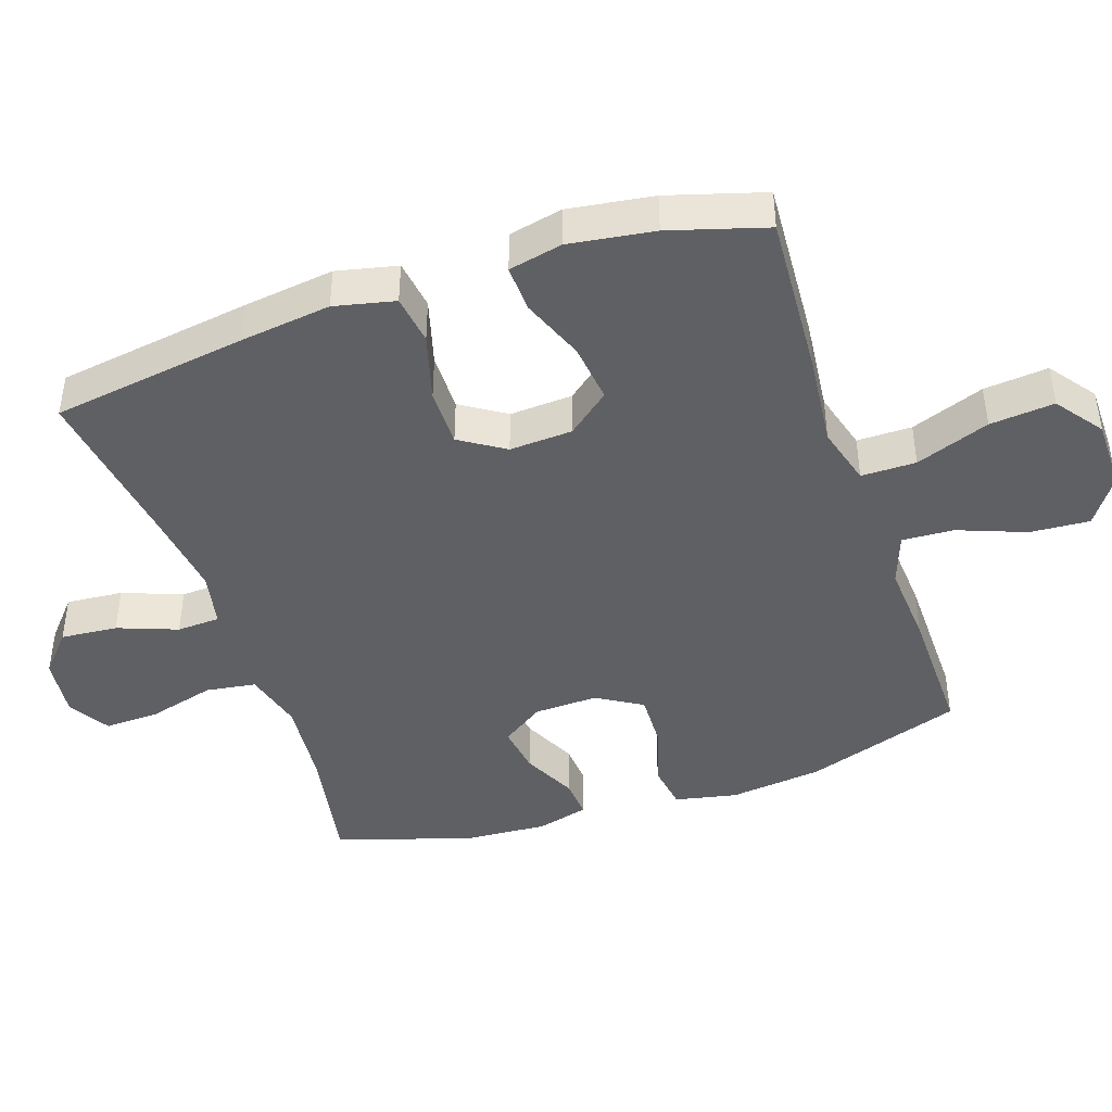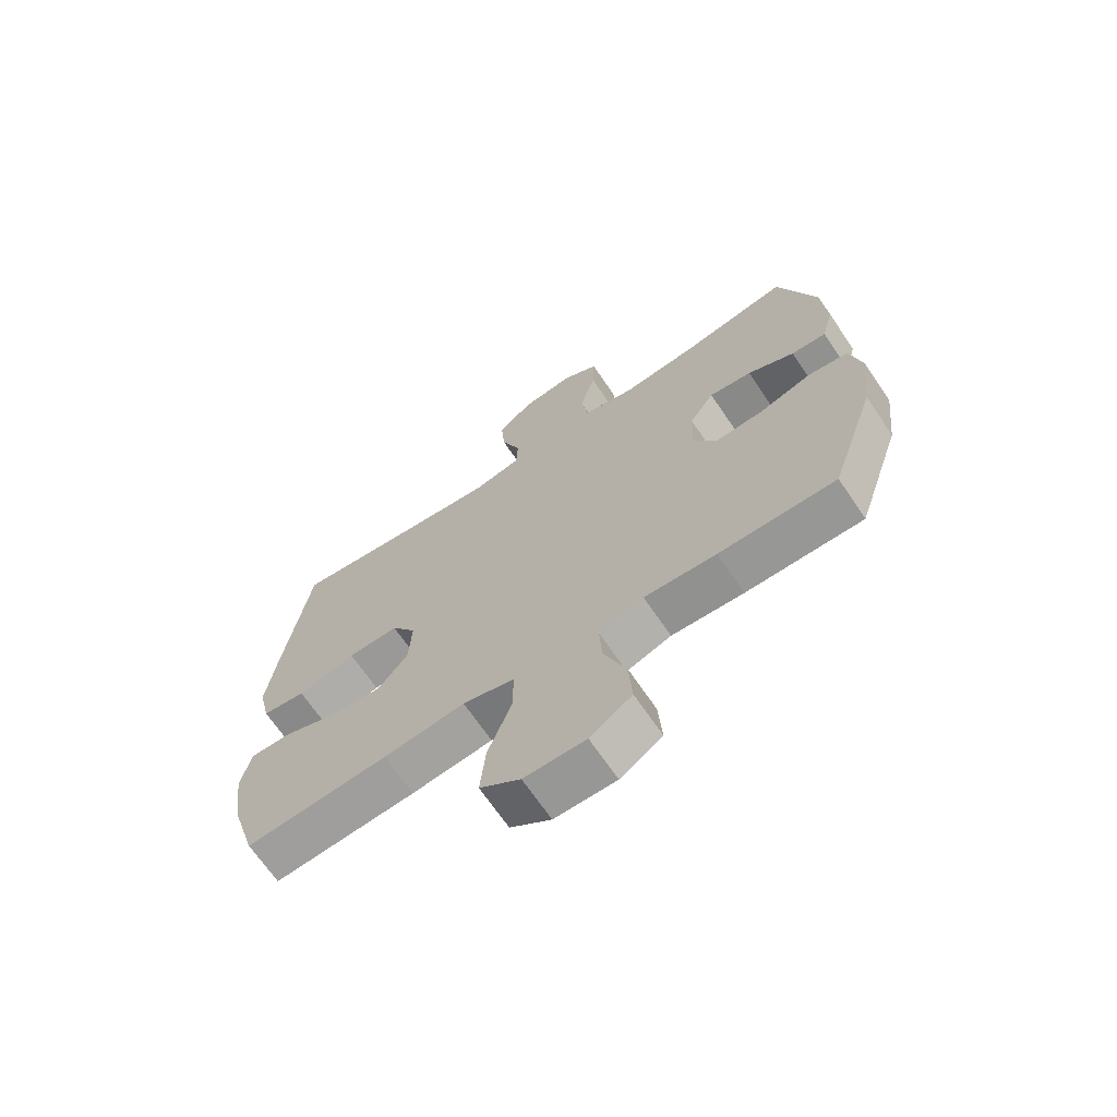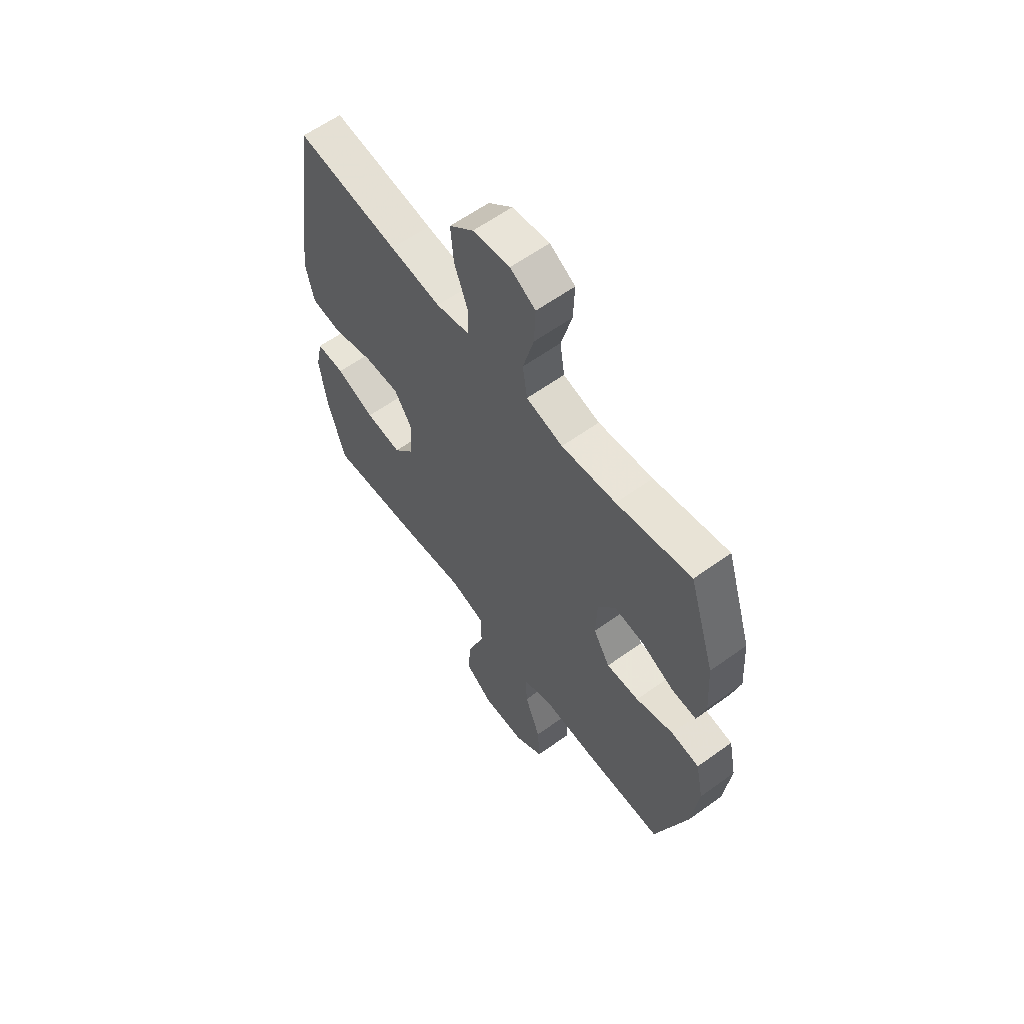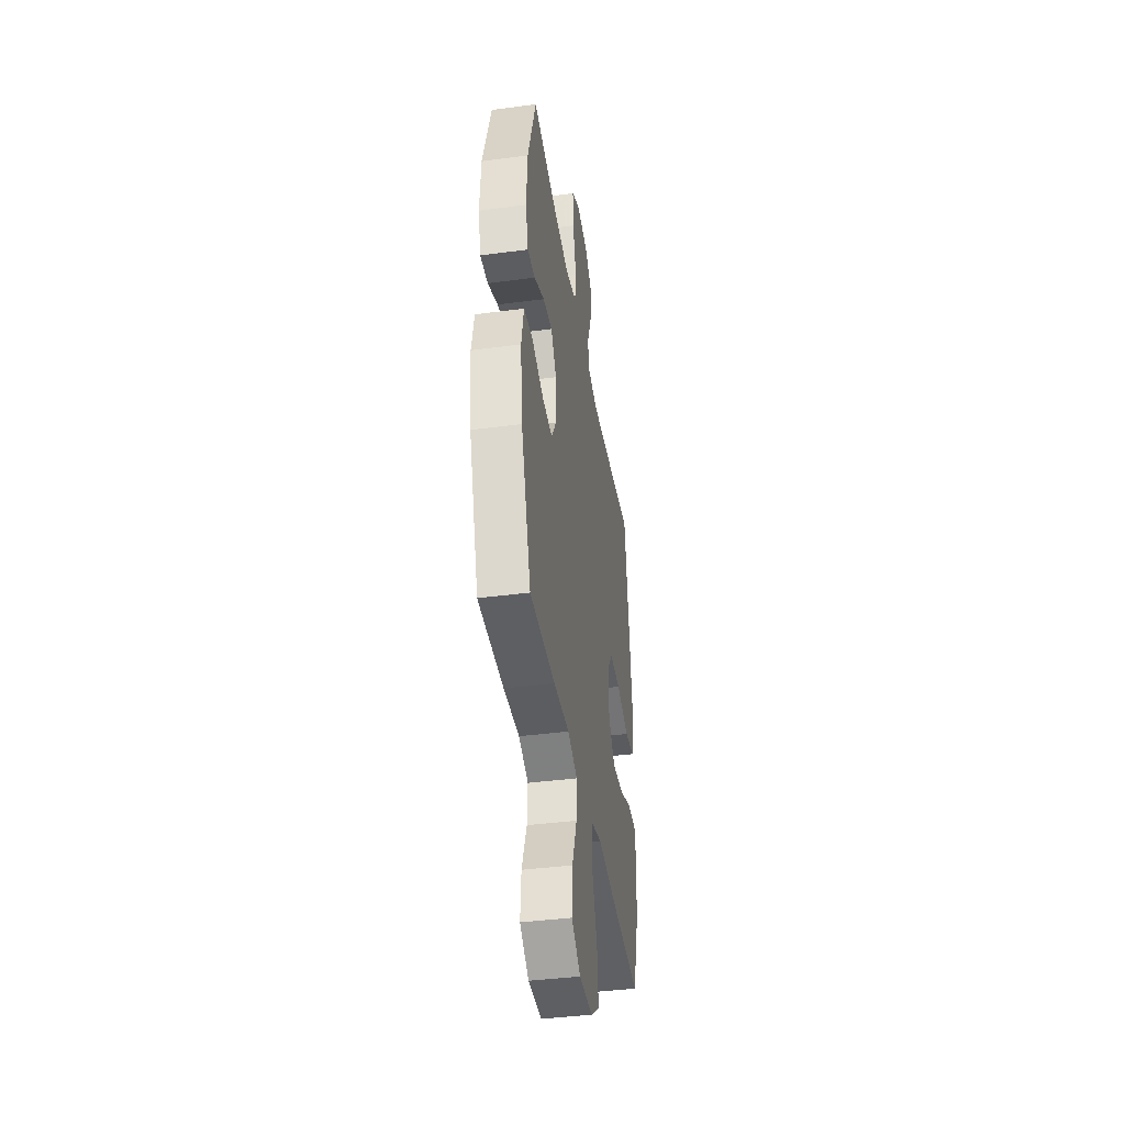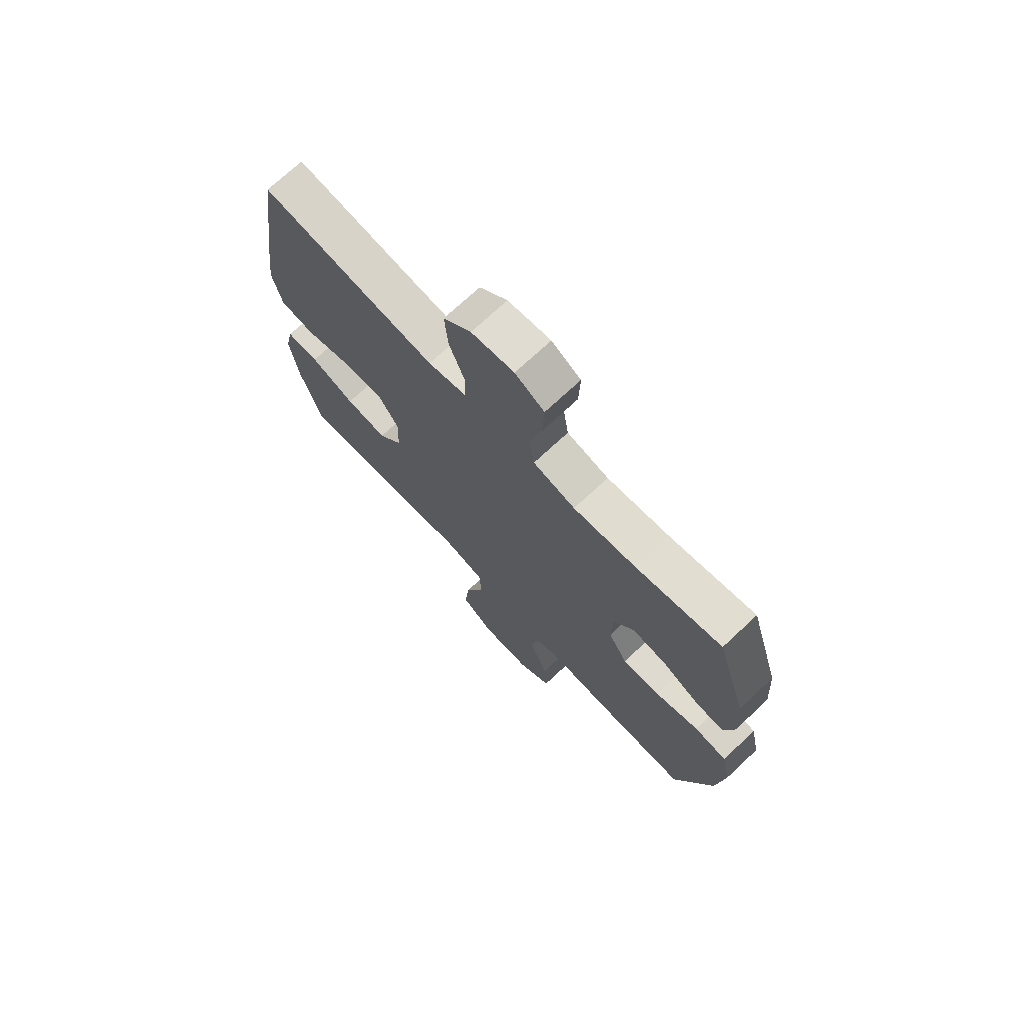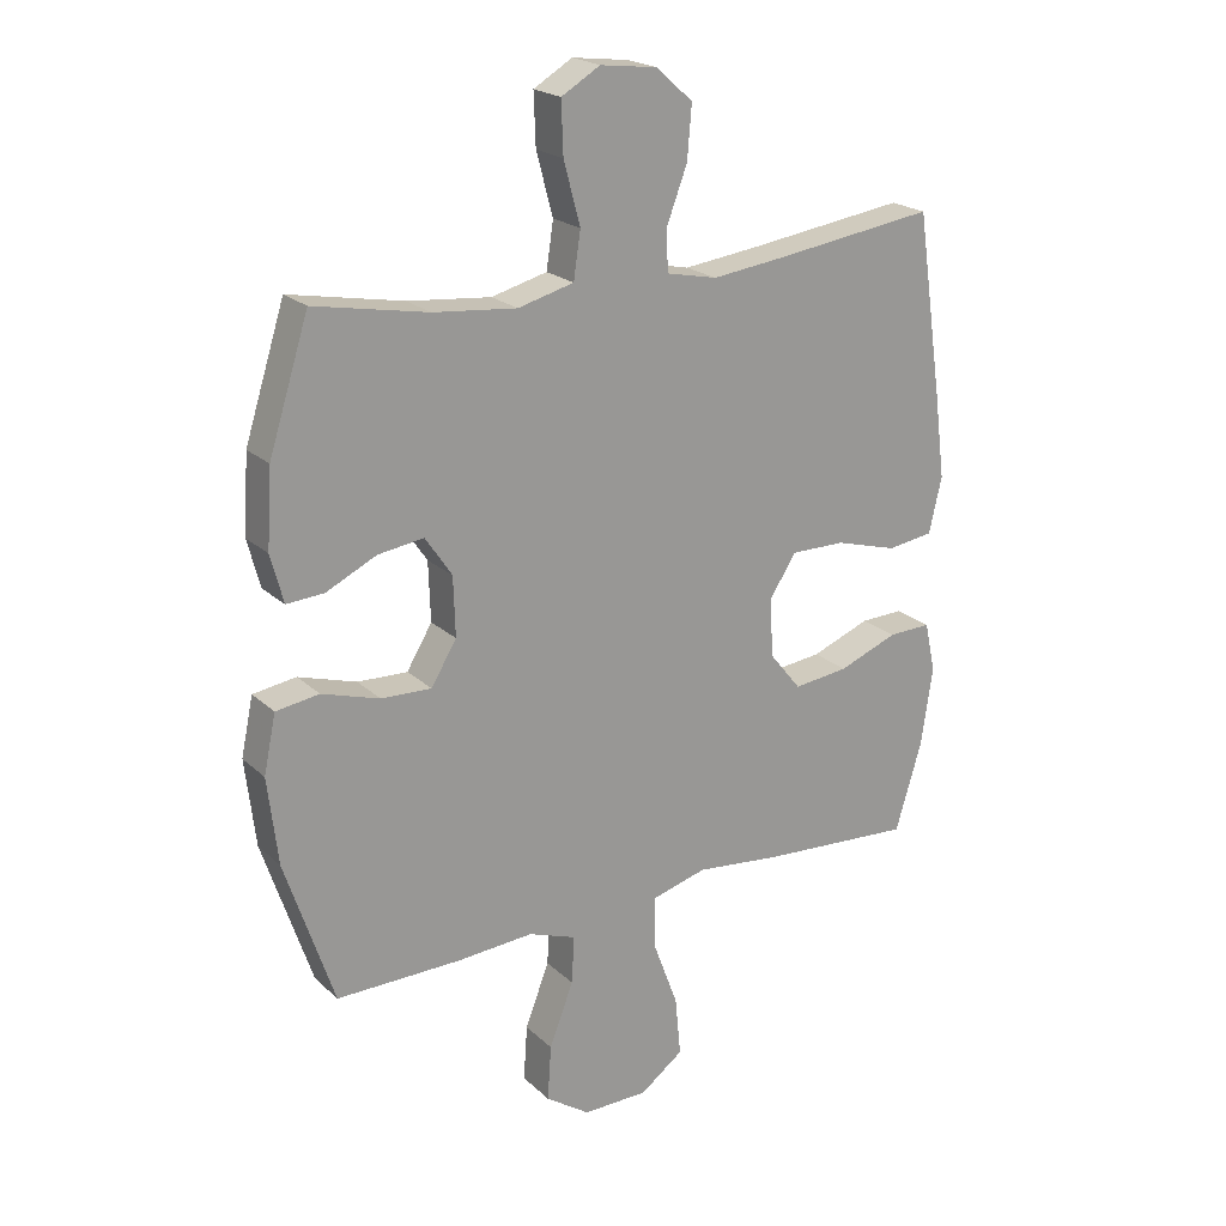
<metadata>
{"format":"obj","ext":"obj","renderer":"f3d","projection":"perspective","resolution":1024,"background":"white","views":[{"elev":-43.3,"azim":108.8,"up":"+Y"},{"elev":-68.5,"azim":-145.8,"up":"+Z"},{"elev":60.5,"azim":-126.4,"up":"+Z"},{"elev":-40.8,"azim":-80.9,"up":"+Z"},{"elev":72.1,"azim":-133.1,"up":"+Z"},{"elev":21.3,"azim":-32.8,"up":"+Z"}]}
</metadata>
<code>
v 0.5 0.07 0.5
v 0.542 0.07 0.214
v 0.559 0.07 0.082
v 0.539 0.07 -0.006
v 0.466 0.07 -0.016
v 0.368 0.07 0.012
v 0.282 0.07 0.013
v 0.24 0.07 -0.052
v 0.245 0.07 -0.144
v 0.295 0.07 -0.206
v 0.382 0.07 -0.196
v 0.475 0.07 -0.16
v 0.543 0.07 -0.158
v 0.56 0.07 -0.236
v 0.542 0.07 -0.36
v 0.5 0.07 -0.5
v 0.26 0.07 -0.484
v 0.123 0.07 -0.469
v 0.036 0.07 -0.493
v 0.036 0.07 -0.573
v 0.076 0.07 -0.681
v 0.085 0.07 -0.775
v 0.017 0.07 -0.825
v -0.086 0.07 -0.826
v -0.156 0.07 -0.778
v -0.15 0.07 -0.691
v -0.112 0.07 -0.592
v -0.108 0.07 -0.517
v -0.183 0.07 -0.49
v -0.304 0.07 -0.498
v -0.5 0.07 -0.5
v -0.577 0.07 -0.27
v -0.593 0.07 -0.134
v -0.574 0.07 -0.043
v -0.506 0.07 -0.033
v -0.415 0.07 -0.061
v -0.336 0.07 -0.064
v -0.296 0.07 0.002
v -0.299 0.07 0.095
v -0.341 0.07 0.157
v -0.413 0.07 0.147
v -0.492 0.07 0.109
v -0.551 0.07 0.105
v -0.571 0.07 0.18
v -0.563 0.07 0.301
v -0.5 0.07 0.5
v -0.321 0.07 0.466
v -0.19 0.07 0.453
v -0.102 0.07 0.476
v -0.091 0.07 0.549
v -0.117 0.07 0.646
v -0.12 0.07 0.727
v -0.059 0.07 0.763
v 0.03 0.07 0.752
v 0.088 0.07 0.701
v 0.081 0.07 0.618
v 0.048 0.07 0.531
v 0.051 0.07 0.468
v 0.131 0.07 0.451
v 0.254 0.07 0.466
v 0.5 0 0.5
v 0.542 0 0.214
v 0.559 0 0.082
v 0.539 0 -0.006
v 0.466 0 -0.016
v 0.368 0 0.012
v 0.282 0 0.013
v 0.24 0 -0.052
v 0.245 0 -0.144
v 0.295 0 -0.206
v 0.382 0 -0.196
v 0.475 0 -0.16
v 0.543 0 -0.158
v 0.56 0 -0.236
v 0.542 0 -0.36
v 0.5 0 -0.5
v 0.26 0 -0.484
v 0.123 0 -0.469
v 0.036 0 -0.493
v 0.036 0 -0.573
v 0.076 0 -0.681
v 0.085 0 -0.775
v 0.017 0 -0.825
v -0.086 0 -0.826
v -0.156 0 -0.778
v -0.15 0 -0.691
v -0.112 0 -0.592
v -0.108 0 -0.517
v -0.183 0 -0.49
v -0.304 0 -0.498
v -0.5 0 -0.5
v -0.577 0 -0.27
v -0.593 0 -0.134
v -0.574 0 -0.043
v -0.506 0 -0.033
v -0.415 0 -0.061
v -0.336 0 -0.064
v -0.296 0 0.002
v -0.299 0 0.095
v -0.341 0 0.157
v -0.413 0 0.147
v -0.492 0 0.109
v -0.551 0 0.105
v -0.571 0 0.18
v -0.563 0 0.301
v -0.5 0 0.5
v -0.321 0 0.466
v -0.19 0 0.453
v -0.102 0 0.476
v -0.091 0 0.549
v -0.117 0 0.646
v -0.12 0 0.727
v -0.059 0 0.763
v 0.03 0 0.752
v 0.088 0 0.701
v 0.081 0 0.618
v 0.048 0 0.531
v 0.051 0 0.468
v 0.131 0 0.451
v 0.254 0 0.466
f 54 55 56 57
f 54 57 58
f 53 54 58
f 50 51 52 53
f 50 53 58
f 49 50 58
f 48 49 58 59
f 44 45 46 47
f 44 47 48
f 41 42 43 44
f 40 41 44 48
f 39 40 48 59
f 33 34 35 36
f 33 36 37
f 32 33 37
f 29 30 31 32
f 28 29 32 37
f 24 25 26 27
f 24 27 28
f 23 24 28
f 20 21 22 23
f 19 20 23 28
f 18 19 28 37
f 11 12 13 14
f 10 11 14 15
f 3 4 5 6
f 3 6 7
f 60 1 2 3
f 60 3 7
f 38 39 59 60
f 38 60 7 8
f 37 38 8 9
f 18 37 9 10
f 16 17 18
f 10 15 16 18
f 117 116 115 114
f 118 117 114
f 118 114 113
f 113 112 111 110
f 118 113 110
f 118 110 109
f 119 118 109 108
f 107 106 105 104
f 108 107 104
f 104 103 102 101
f 108 104 101 100
f 119 108 100 99
f 96 95 94 93
f 97 96 93
f 97 93 92
f 92 91 90 89
f 97 92 89 88
f 87 86 85 84
f 88 87 84
f 88 84 83
f 83 82 81 80
f 88 83 80 79
f 97 88 79 78
f 74 73 72 71
f 75 74 71 70
f 66 65 64 63
f 67 66 63
f 63 62 61 120
f 67 63 120
f 120 119 99 98
f 68 67 120 98
f 69 68 98 97
f 70 69 97 78
f 78 77 76
f 78 76 75 70
f 1 61 62 2
f 2 62 63 3
f 3 63 64 4
f 4 64 65 5
f 5 65 66 6
f 6 66 67 7
f 7 67 68 8
f 8 68 69 9
f 9 69 70 10
f 10 70 71 11
f 11 71 72 12
f 12 72 73 13
f 13 73 74 14
f 14 74 75 15
f 15 75 76 16
f 16 76 77 17
f 17 77 78 18
f 18 78 79 19
f 19 79 80 20
f 20 80 81 21
f 21 81 82 22
f 22 82 83 23
f 23 83 84 24
f 24 84 85 25
f 25 85 86 26
f 26 86 87 27
f 27 87 88 28
f 28 88 89 29
f 29 89 90 30
f 30 90 91 31
f 31 91 92 32
f 32 92 93 33
f 33 93 94 34
f 34 94 95 35
f 35 95 96 36
f 36 96 97 37
f 37 97 98 38
f 38 98 99 39
f 39 99 100 40
f 40 100 101 41
f 41 101 102 42
f 42 102 103 43
f 43 103 104 44
f 44 104 105 45
f 45 105 106 46
f 46 106 107 47
f 47 107 108 48
f 48 108 109 49
f 49 109 110 50
f 50 110 111 51
f 51 111 112 52
f 52 112 113 53
f 53 113 114 54
f 54 114 115 55
f 55 115 116 56
f 56 116 117 57
f 57 117 118 58
f 58 118 119 59
f 59 119 120 60
f 60 120 61 1

</code>
